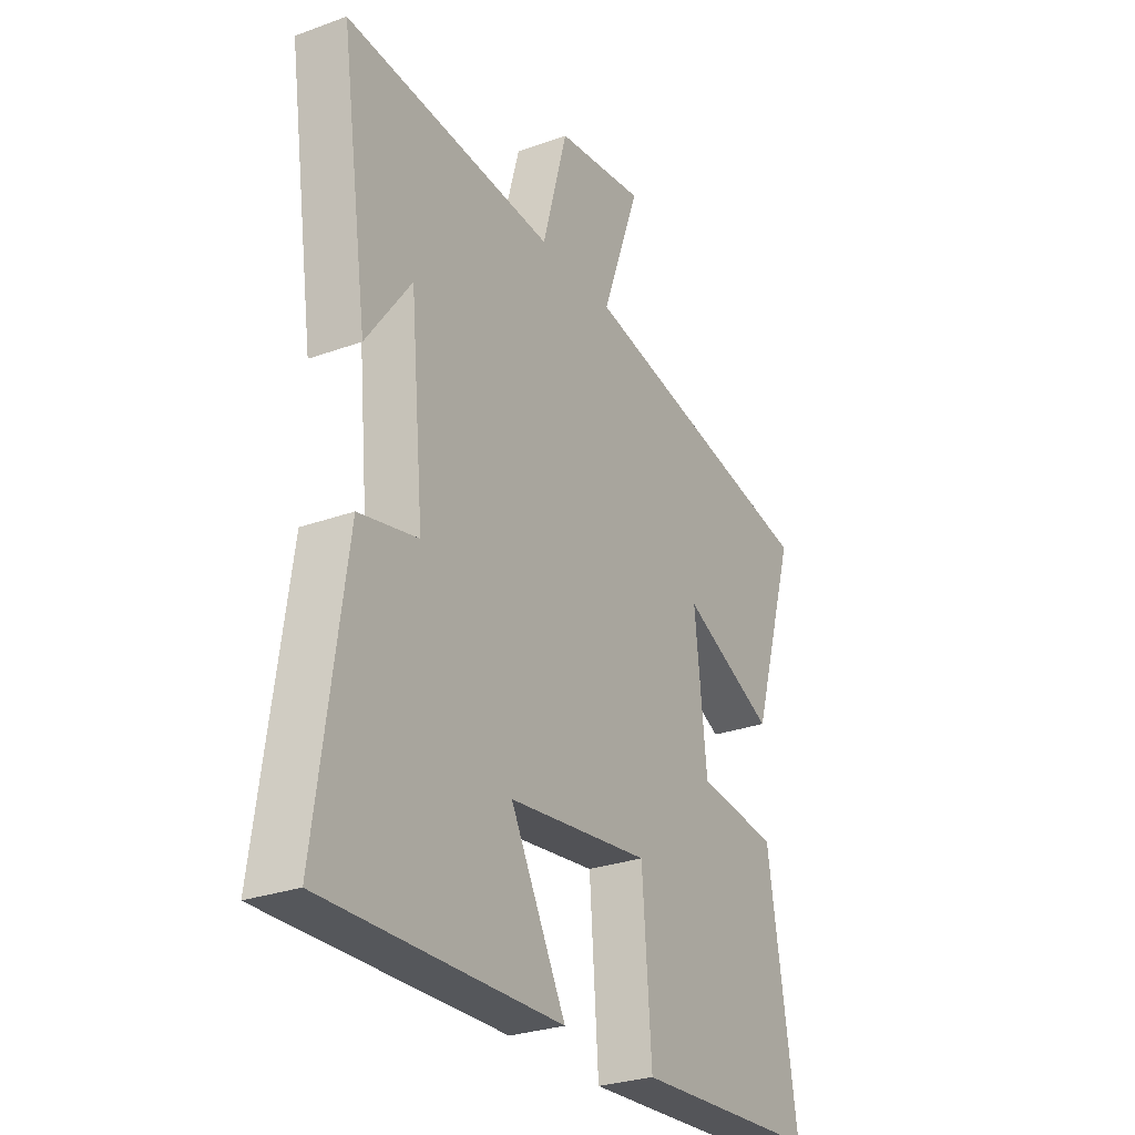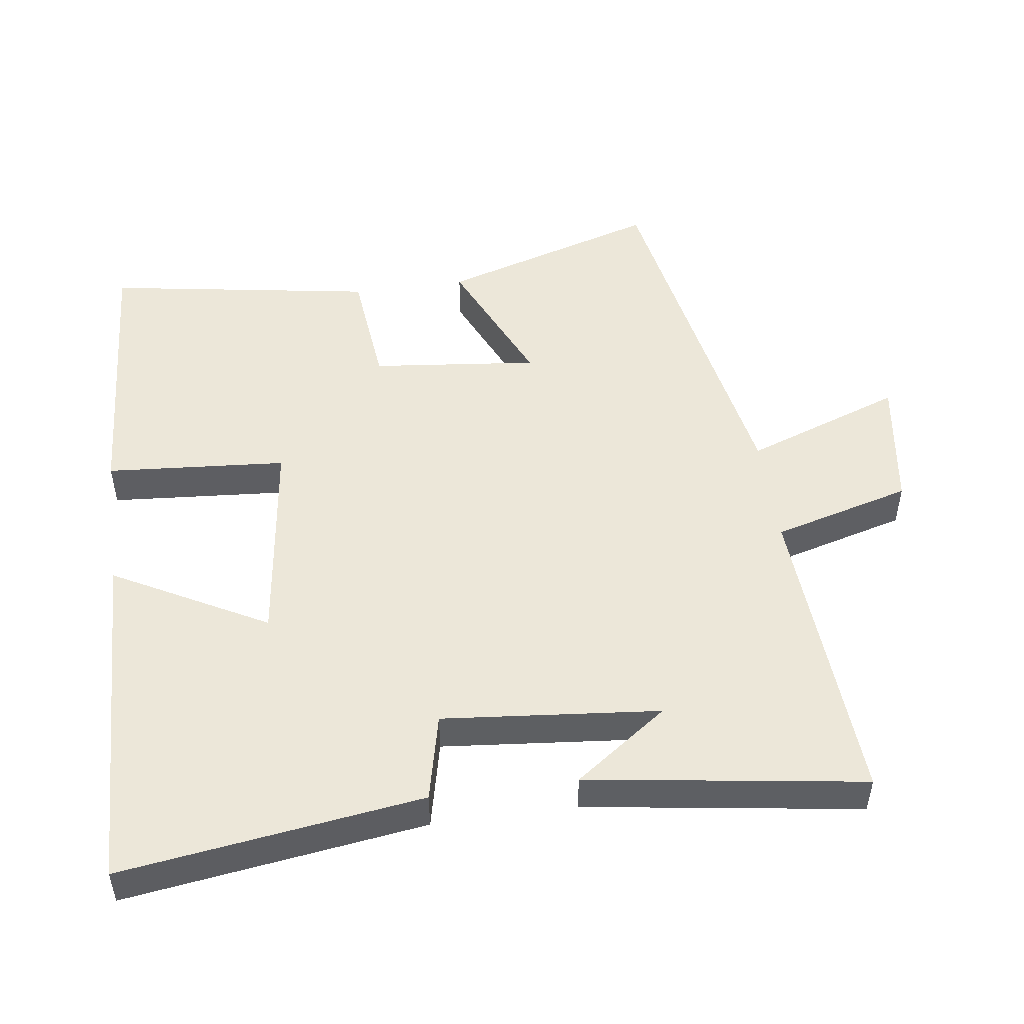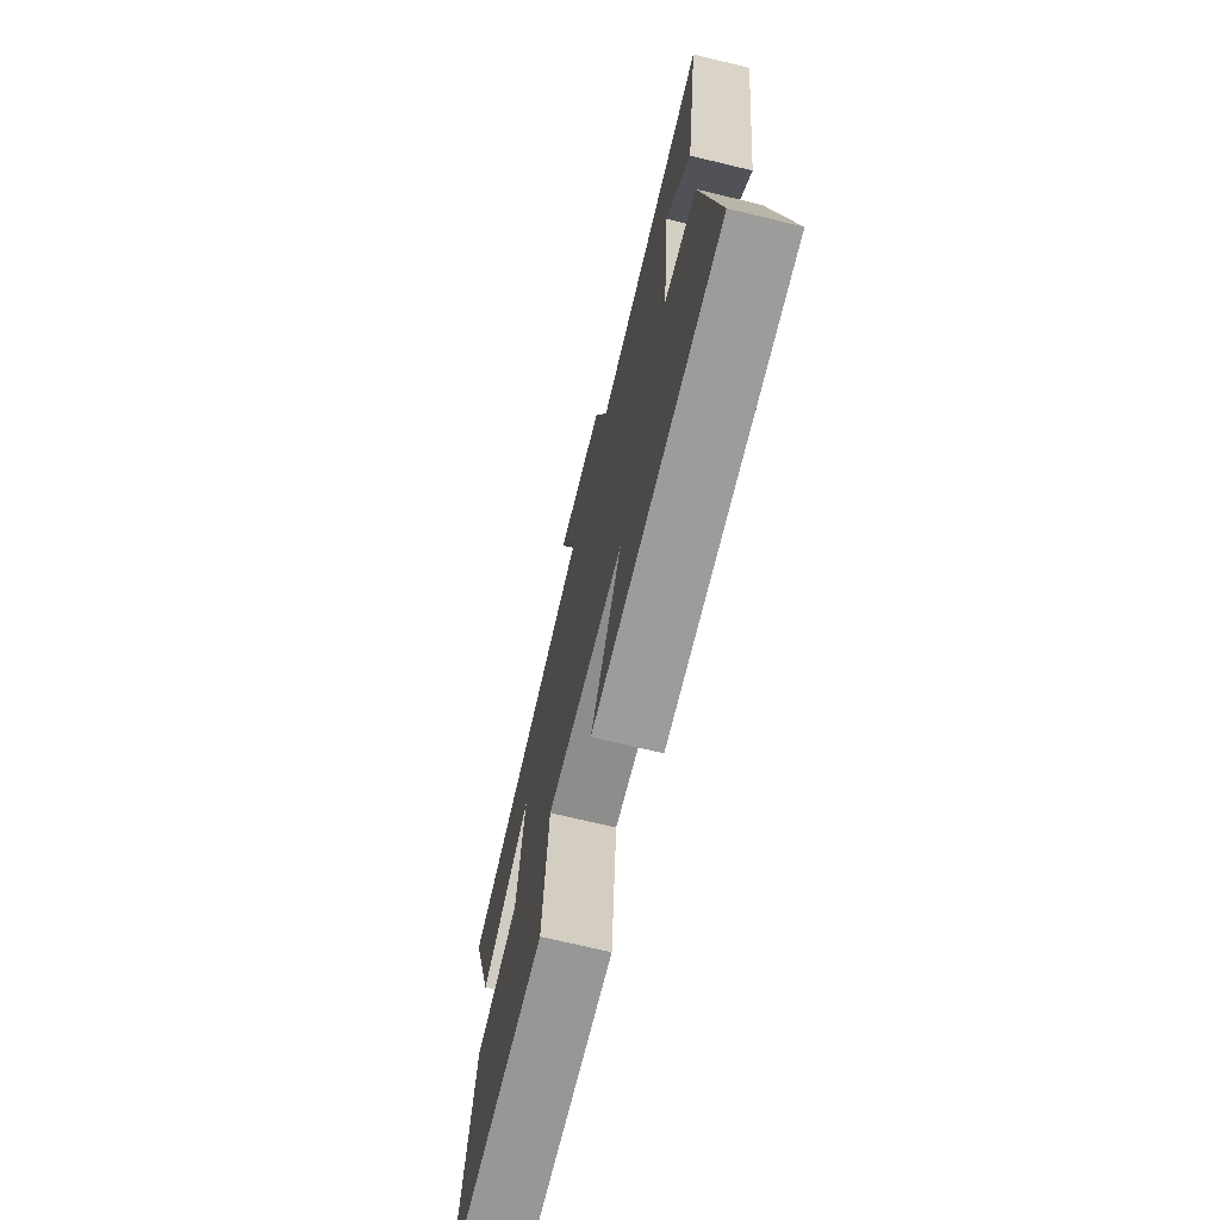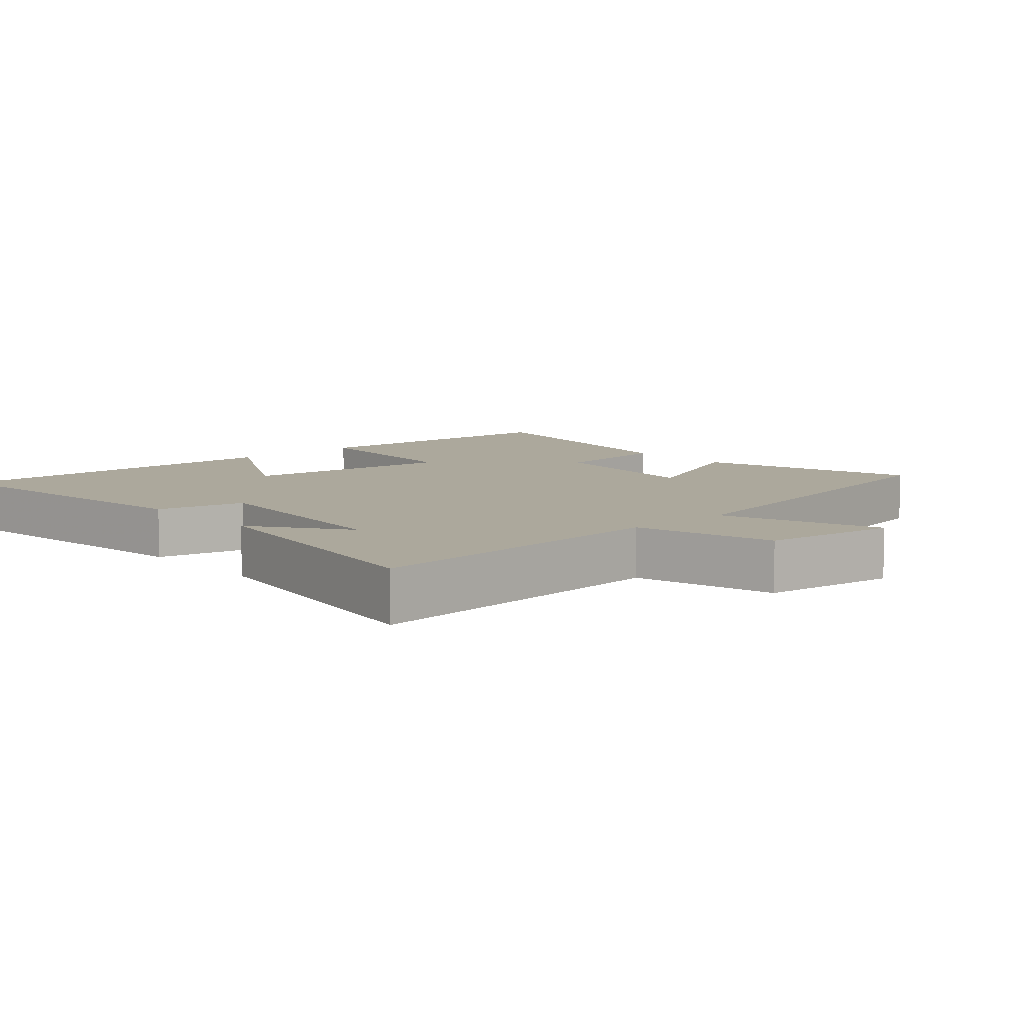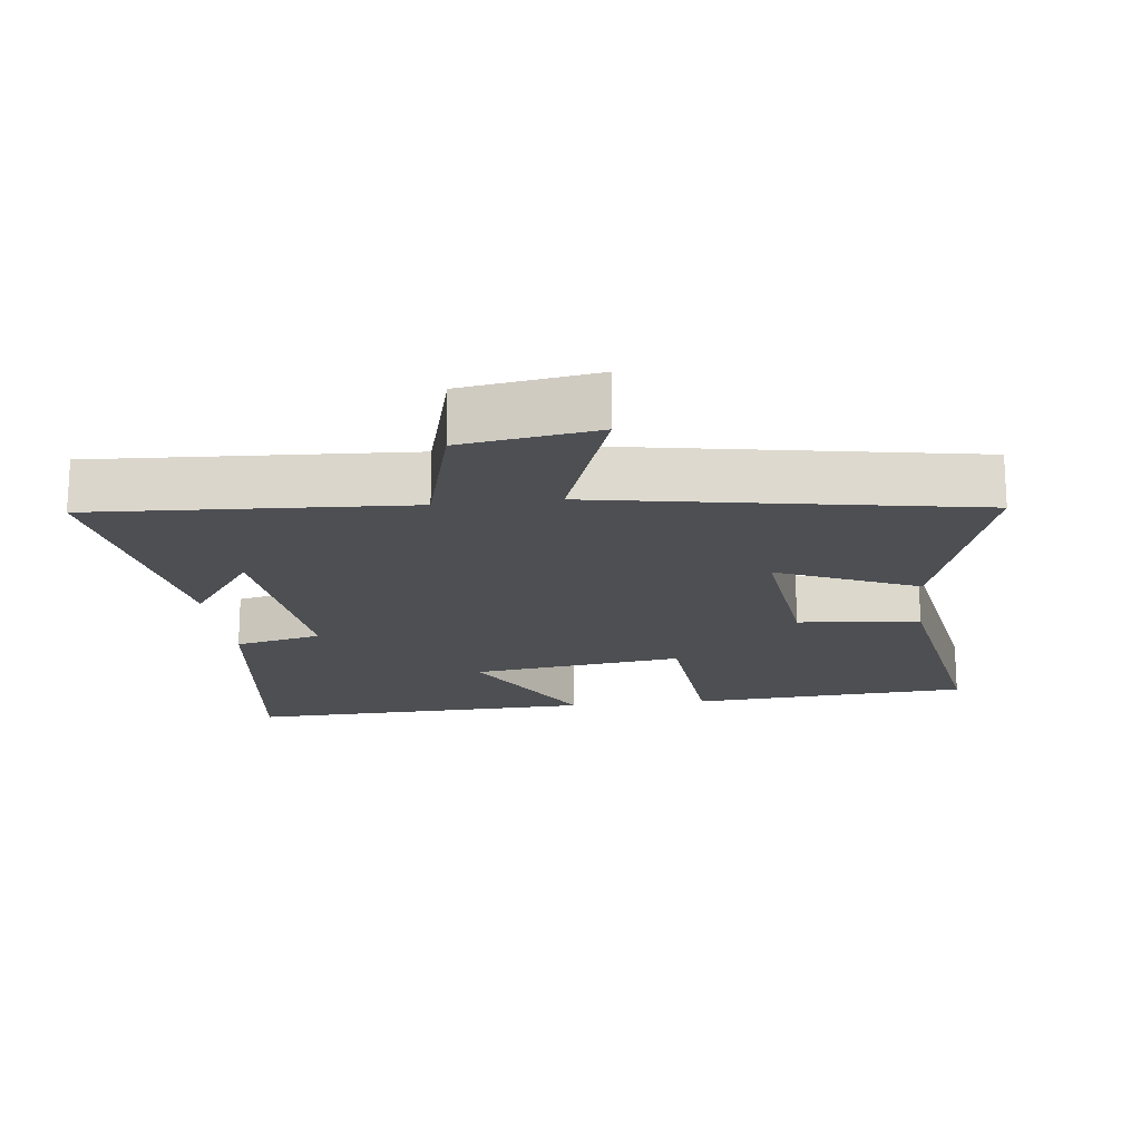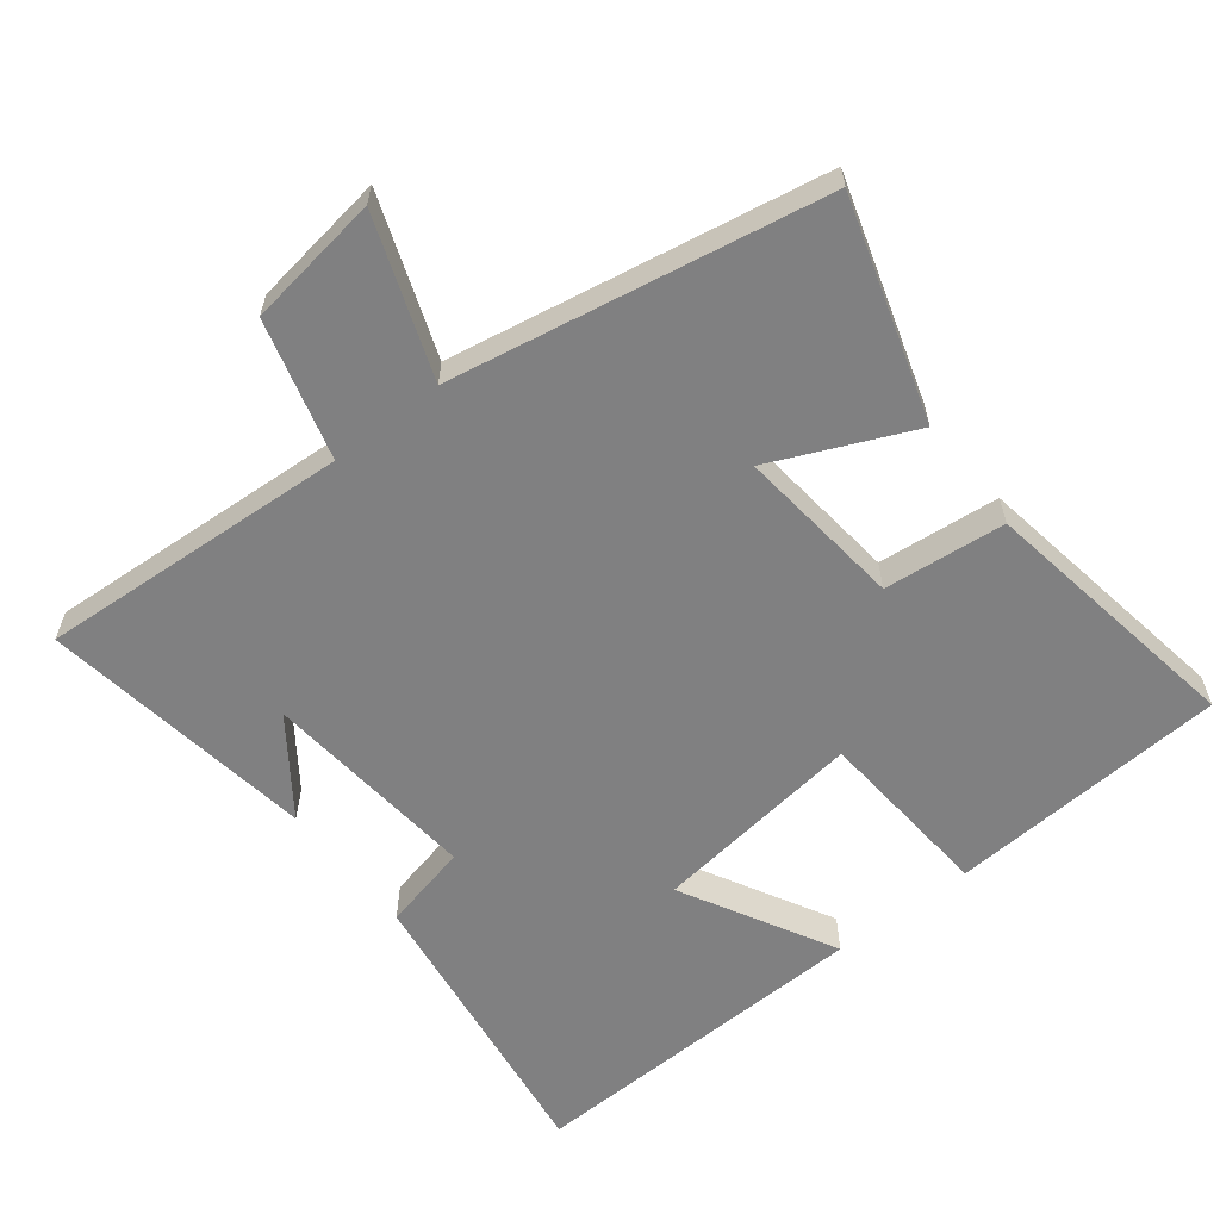
<metadata>
{"format":"obj","ext":"obj","renderer":"f3d","projection":"perspective","resolution":1024,"background":"white","views":[{"elev":-28.2,"azim":-61.2,"up":"+Z"},{"elev":49.9,"azim":-97.9,"up":"+Y"},{"elev":-71.8,"azim":-103.5,"up":"+Z"},{"elev":8.5,"azim":-41.9,"up":"+Y"},{"elev":-17.7,"azim":7.1,"up":"+Y"},{"elev":-60.2,"azim":38.0,"up":"+Y"}]}
</metadata>
<code>
v 0.563 0.07 -0.474
v 0.157 0.07 -0.5
v 0.137 0.07 -0.238
v -0.171 0.07 -0.278
v -0.051 0.07 -0.5
v -0.561 0.07 -0.515
v -0.5 0.07 -0.08
v -0.373 0.07 -0.051
v -0.403 0.07 0.263
v -0.5 0.07 0.128
v -0.559 0.07 0.528
v -0.106 0.07 0.5
v -0.051 0.07 0.701
v 0.143 0.07 0.729
v 0.06 0.07 0.5
v 0.598 0.07 0.402
v 0.5 0.07 0.085
v 0.298 0.07 0.175
v 0.324 0.07 -0.067
v 0.5 0.07 -0.085
v 0.563 0 -0.474
v 0.157 0 -0.5
v 0.137 0 -0.238
v -0.171 0 -0.278
v -0.051 0 -0.5
v -0.561 0 -0.515
v -0.5 0 -0.08
v -0.373 0 -0.051
v -0.403 0 0.263
v -0.5 0 0.128
v -0.559 0 0.528
v -0.106 0 0.5
v -0.051 0 0.701
v 0.143 0 0.729
v 0.06 0 0.5
v 0.598 0 0.402
v 0.5 0 0.085
v 0.298 0 0.175
v 0.324 0 -0.067
v 0.5 0 -0.085
f 1 2 3
f 20 1 3
f 19 20 3
f 18 19 3 4
f 15 16 17 18
f 15 18 4
f 12 13 14 15
f 12 15 4
f 9 10 11
f 9 11 12
f 8 9 12 4
f 6 7 8
f 5 6 8
f 4 5 8
f 23 22 21
f 23 21 40
f 23 40 39
f 24 23 39 38
f 38 37 36 35
f 24 38 35
f 35 34 33 32
f 24 35 32
f 31 30 29
f 32 31 29
f 24 32 29 28
f 28 27 26
f 28 26 25
f 28 25 24
f 1 21 22 2
f 2 22 23 3
f 3 23 24 4
f 4 24 25 5
f 5 25 26 6
f 6 26 27 7
f 7 27 28 8
f 8 28 29 9
f 9 29 30 10
f 10 30 31 11
f 11 31 32 12
f 12 32 33 13
f 13 33 34 14
f 14 34 35 15
f 15 35 36 16
f 16 36 37 17
f 17 37 38 18
f 18 38 39 19
f 19 39 40 20
f 20 40 21 1

</code>
